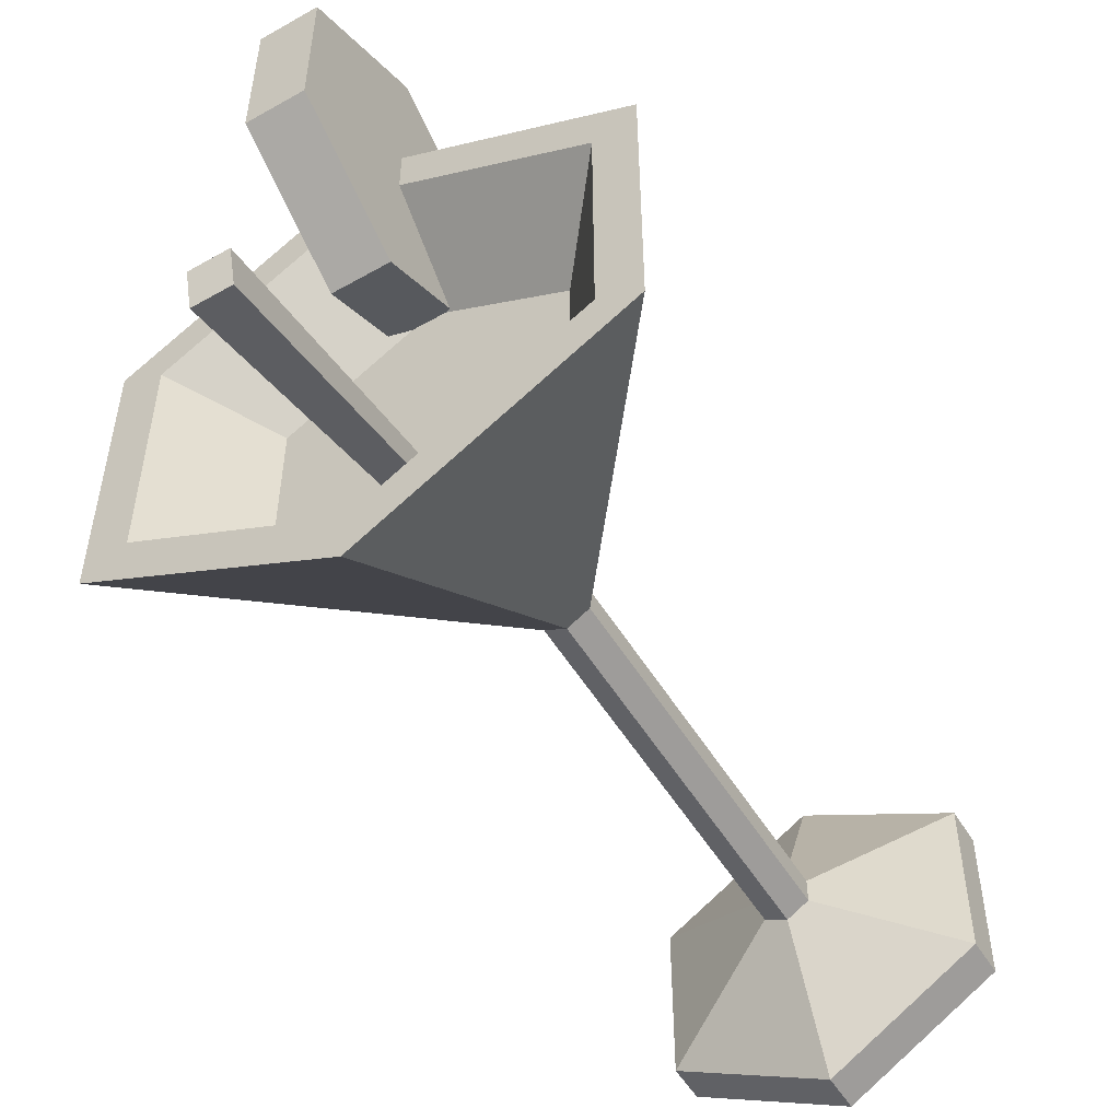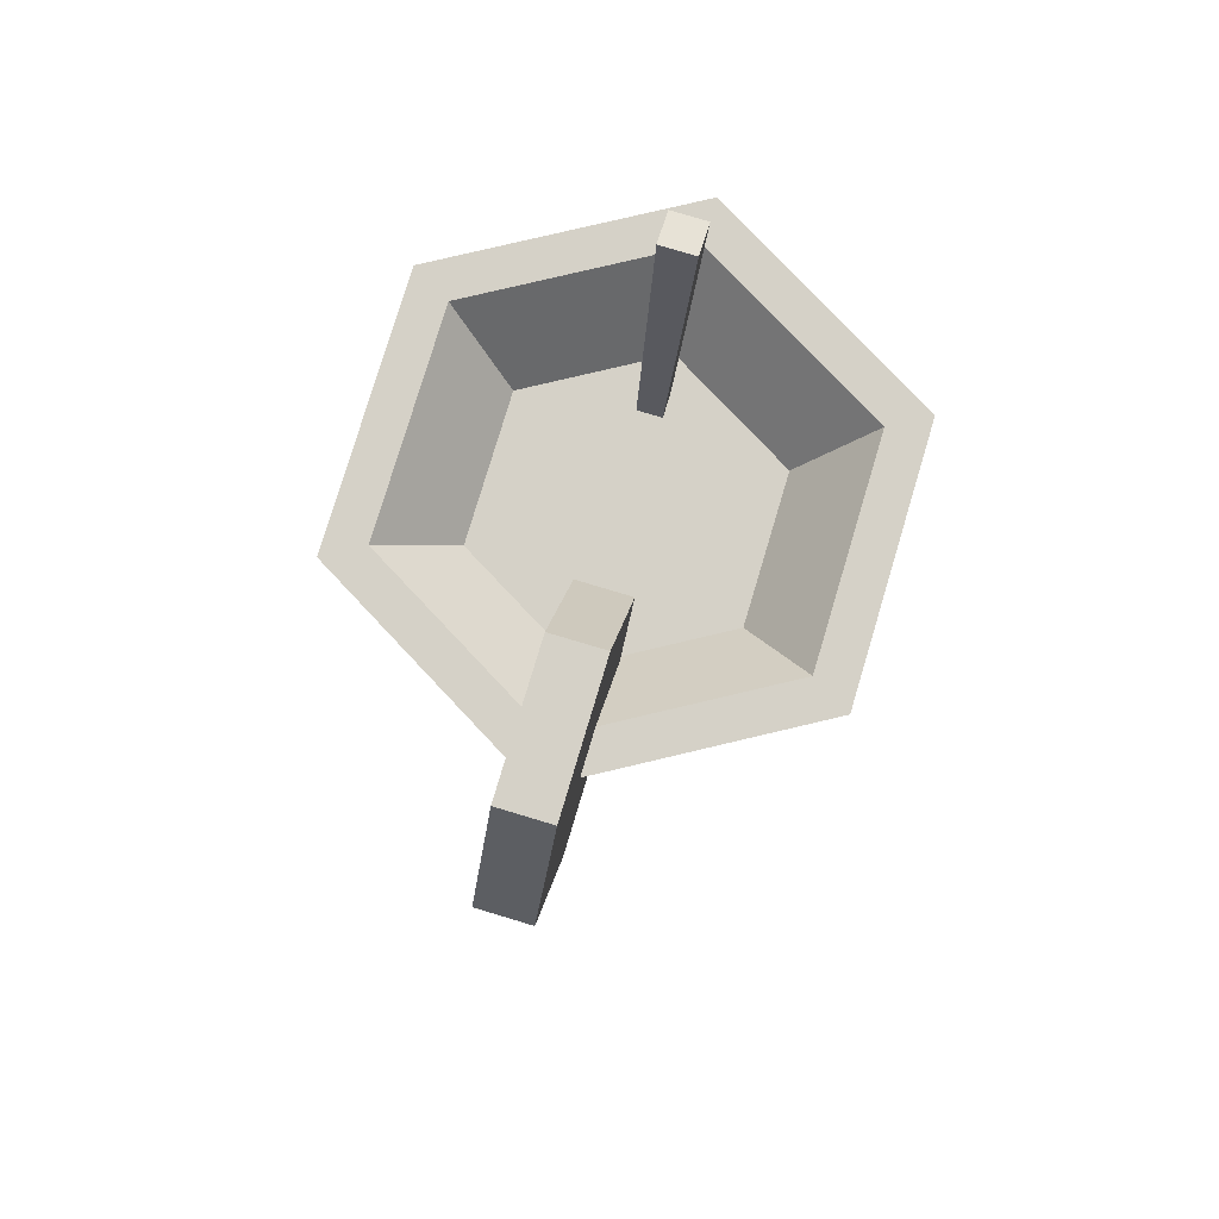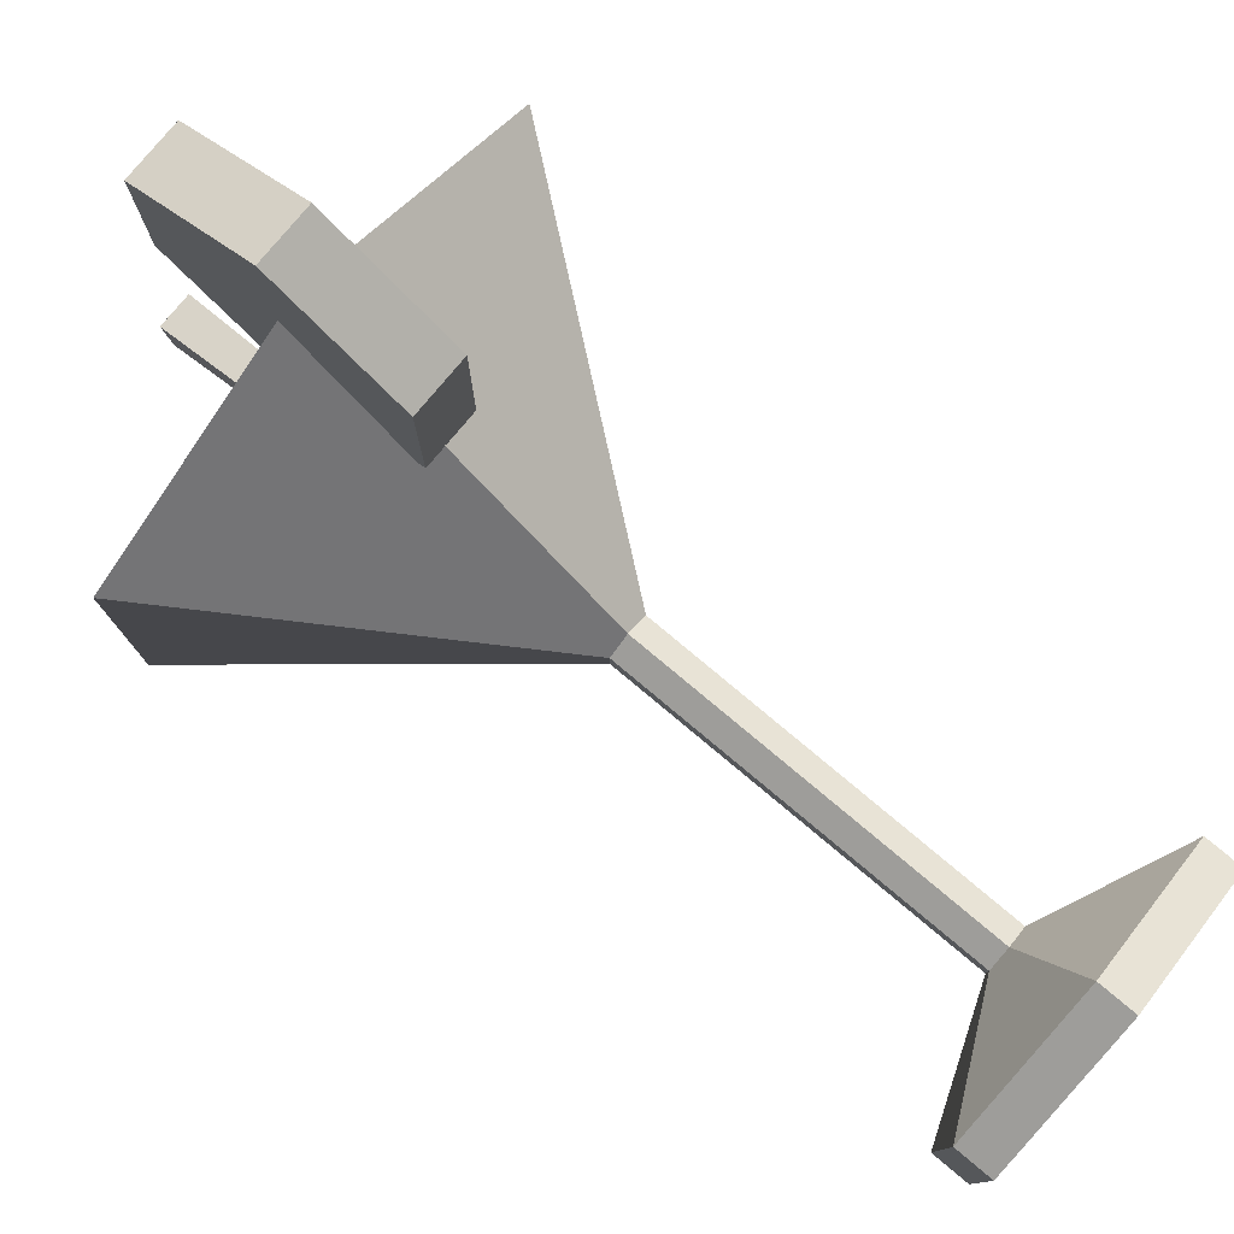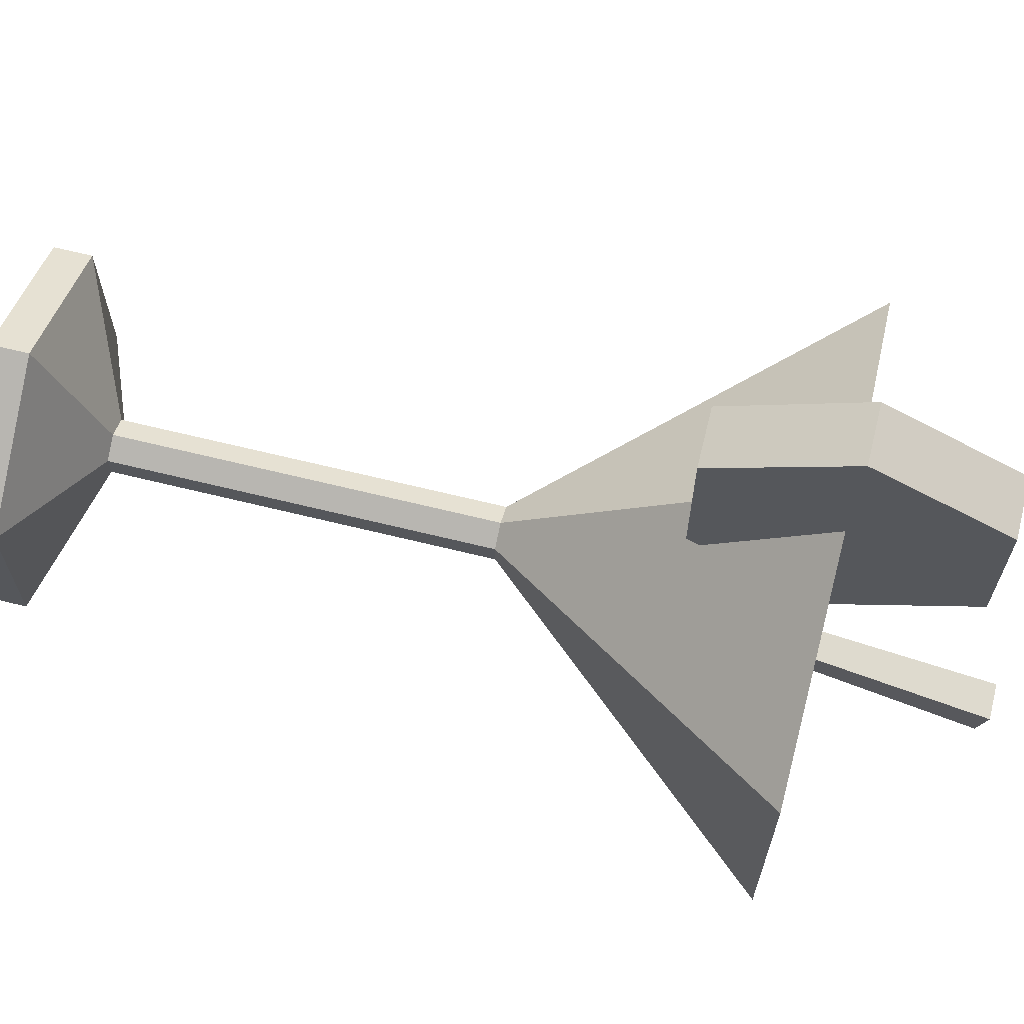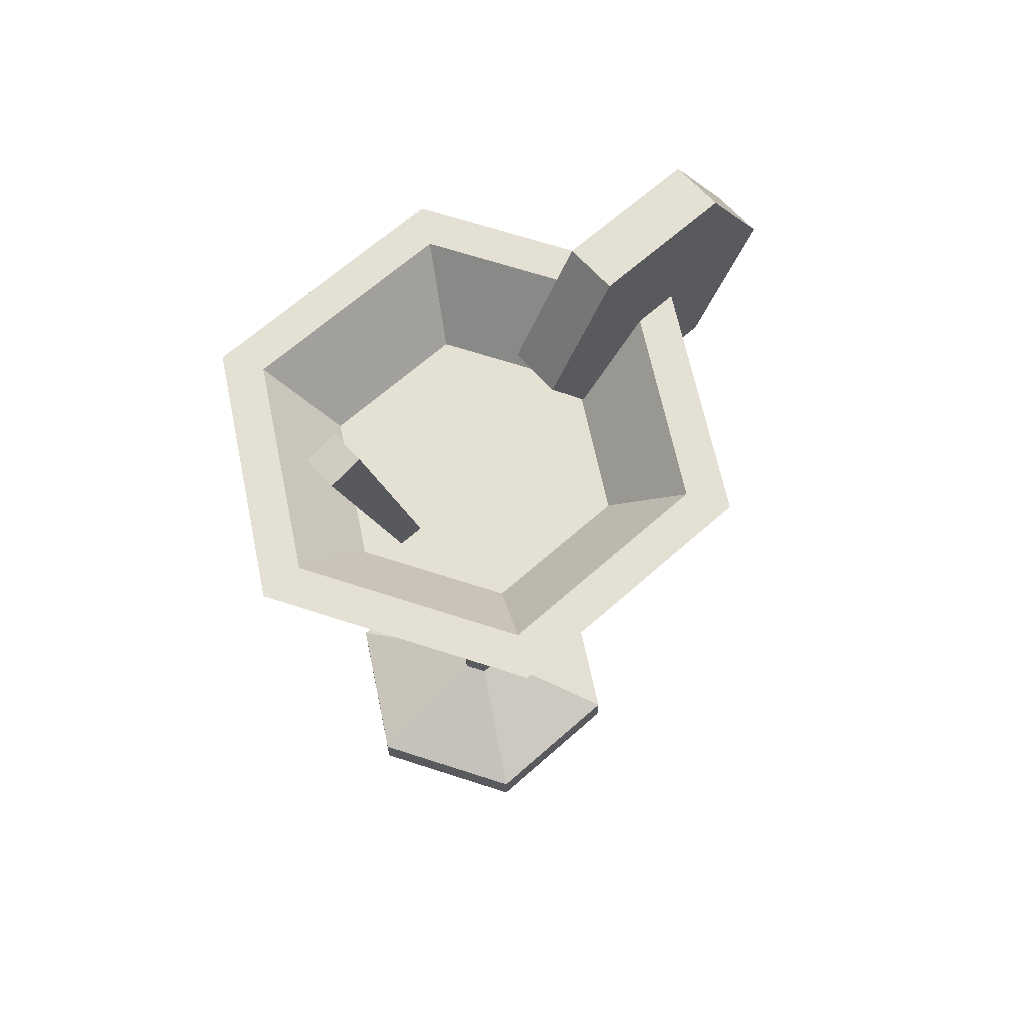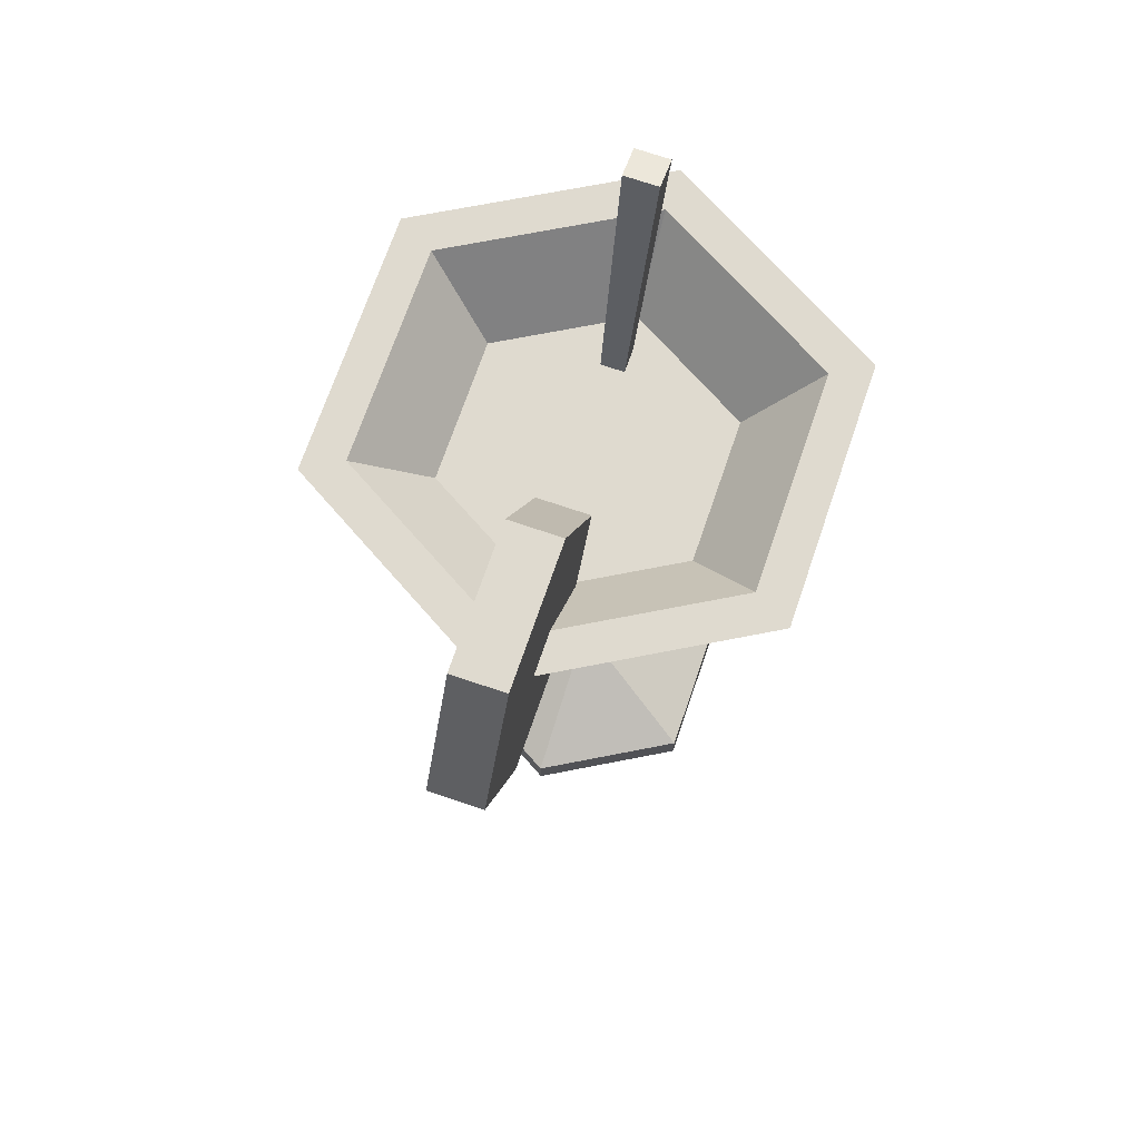
<metadata>
{"format":"obj","ext":"obj","renderer":"f3d","projection":"perspective","resolution":1024,"background":"white","views":[{"elev":-54.2,"azim":-148.8,"up":"+Z"},{"elev":78.7,"azim":16.7,"up":"+Y"},{"elev":79.3,"azim":-50.1,"up":"+Z"},{"elev":67.3,"azim":103.8,"up":"+Z"},{"elev":65.5,"azim":-131.8,"up":"+Y"},{"elev":70.6,"azim":18.9,"up":"+Y"}]}
</metadata>
<code>
g cocktail
v -0.1303 0.4072 -0.07525
v -0.1088 0.4072 0.0628
v -0.1303 0.4072 0.07525
v 3.61e-16 0.4072 0.1505
v 7.219e-16 0.4072 0.1256
v 0.1303 0.4072 0.07525
v 0.1088 0.4072 0.0628
v 0.1088 0.4072 -0.0628
v -0.1088 0.4072 -0.0628
v 3.61e-16 0.4072 -0.1505
v 1.083e-15 0.4072 -0.1256
v 0.1303 0.4072 -0.07525
v 0.01154 0.05 0.00666
v 0.01154 0.2472 0.00666
v 0.01154 0.05 -0.00666
v 0.01154 0.2472 -0.00666
v -0.01154 0.05 -0.00666
v 1.805e-16 0.05 -0.01332
v -0.01154 0.2472 -0.00666
v 1.805e-16 0.2472 -0.01332
v -0.01154 0.2472 0.00666
v -0.01154 0.05 0.00666
v 1.805e-16 0.05 0.01332
v 1.805e-16 0.2472 0.01332
v -0.07794 2.004e-32 -0.045
v -0.07794 2.004e-32 0.045
v 0 2.004e-32 -0.09
v 0 2.004e-32 0.09
v 0.07794 2.004e-32 -0.045
v 0.07794 2.004e-32 0.045
v -0.07794 0.02 0.045
v -0.07794 0.02 -0.045
v 0 0.02 0.09
v 0 0.02 -0.09
v 0.07794 0.02 0.045
v 0.07794 0.02 -0.045
v 0.07128 0.3626 -0.04115
v 2.166e-15 0.3626 -0.0823
v 1.985e-15 0.3626 0.0823
v 0.07128 0.3626 0.04115
v -0.07128 0.3626 -0.04115
v -0.07128 0.3626 0.04115
f 3 2 1
f 2 3 4
f 2 4 5
f 5 4 6
f 5 6 7
f 7 6 8
f 9 1 2
f 1 9 10
f 10 9 11
f 10 11 12
f 12 11 8
f 12 8 6
f 15 14 13
f 14 15 16
f 19 18 17
f 18 19 20
f 19 22 21
f 22 19 17
f 14 23 13
f 23 14 24
f 24 22 23
f 22 24 21
f 20 15 18
f 15 20 16
f 6 24 14
f 24 6 4
f 4 21 24
f 21 4 3
f 1 20 19
f 20 1 10
f 1 21 3
f 21 1 19
f 27 26 25
f 26 27 28
f 28 27 29
f 28 29 30
f 10 16 20
f 16 10 12
f 14 12 6
f 12 14 16
f 33 32 31
f 32 33 34
f 34 33 35
f 34 35 36
f 32 27 25
f 27 32 34
f 34 29 27
f 29 34 36
f 29 35 30
f 35 29 36
f 32 26 31
f 26 32 25
f 33 26 28
f 26 33 31
f 35 28 30
f 28 35 33
f 22 32 31
f 32 22 17
f 17 34 32
f 34 17 18
f 33 22 31
f 22 33 23
f 35 23 33
f 23 35 13
f 18 36 34
f 36 18 15
f 35 15 13
f 15 35 36
f 24 19 21
f 19 24 20
f 20 24 14
f 20 14 16
f 8 38 37
f 38 8 11
f 5 40 39
f 40 5 7
f 8 40 7
f 40 8 37
f 38 9 41
f 9 38 11
f 42 9 2
f 9 42 41
f 2 39 42
f 39 2 5
f 39 41 42
f 41 39 38
f 38 39 40
f 38 40 37
g lemon
v 0.01863 0.3597 0.1029
v 0.01863 0.3597 0.1591
v 0.01863 0.4084 0.07481
v 0.01863 0.4084 0.1872
v 0.01863 0.457 0.1029
v 0.01863 0.457 0.1591
v -0.01137 0.3597 0.1591
v -0.01137 0.3597 0.1029
v -0.01137 0.4084 0.1872
v -0.01137 0.4084 0.07481
v -0.01137 0.457 0.1591
v -0.01137 0.457 0.1029
v 0.01863 0.4776 0.171
v 0.01863 0.4084 0.211
v -0.01137 0.4776 0.171
v -0.01137 0.4084 0.211
v 0.01863 0.3391 0.171
v -0.01137 0.3391 0.171
v 0.01863 0.3391 0.09098
v 0.01863 0.4084 0.05098
v 0.01863 0.4776 0.09098
v -0.01137 0.4084 0.05098
v -0.01137 0.4776 0.09098
v -0.01137 0.3391 0.09098
f 45 44 43
f 44 45 46
f 46 45 47
f 46 47 48
f 51 50 49
f 50 51 52
f 52 51 53
f 52 53 54
f 57 56 55
f 56 57 58
f 56 60 59
f 60 56 58
f 61 43 59
f 43 61 62
f 43 62 45
f 45 62 63
f 45 63 47
f 47 63 48
f 44 59 43
f 59 44 56
f 56 44 46
f 56 46 48
f 56 48 55
f 55 48 63
f 64 63 62
f 63 64 65
f 63 57 55
f 57 63 65
f 66 62 61
f 62 66 64
f 66 59 60
f 59 66 61
f 60 49 66
f 49 60 58
f 49 58 51
f 51 58 57
f 51 57 53
f 53 57 54
f 50 66 49
f 66 50 64
f 64 50 52
f 64 52 54
f 64 54 65
f 65 54 57
g straw
v -0.00956 0.3411 -0.0571
v 0.003408 0.3411 -0.0571
v -0.0128 0.5009 -0.1033
v 0.00665 0.5009 -0.1033
v -0.0128 0.5059 -0.08448
v 0.00665 0.5059 -0.08448
v -0.00956 0.3444 -0.04457
v 0.003408 0.3444 -0.04457
f 69 68 67
f 68 69 70
f 72 69 71
f 69 72 70
f 68 73 67
f 73 68 74
f 74 70 72
f 70 74 68
f 72 73 74
f 73 72 71
f 69 73 71
f 73 69 67

</code>
